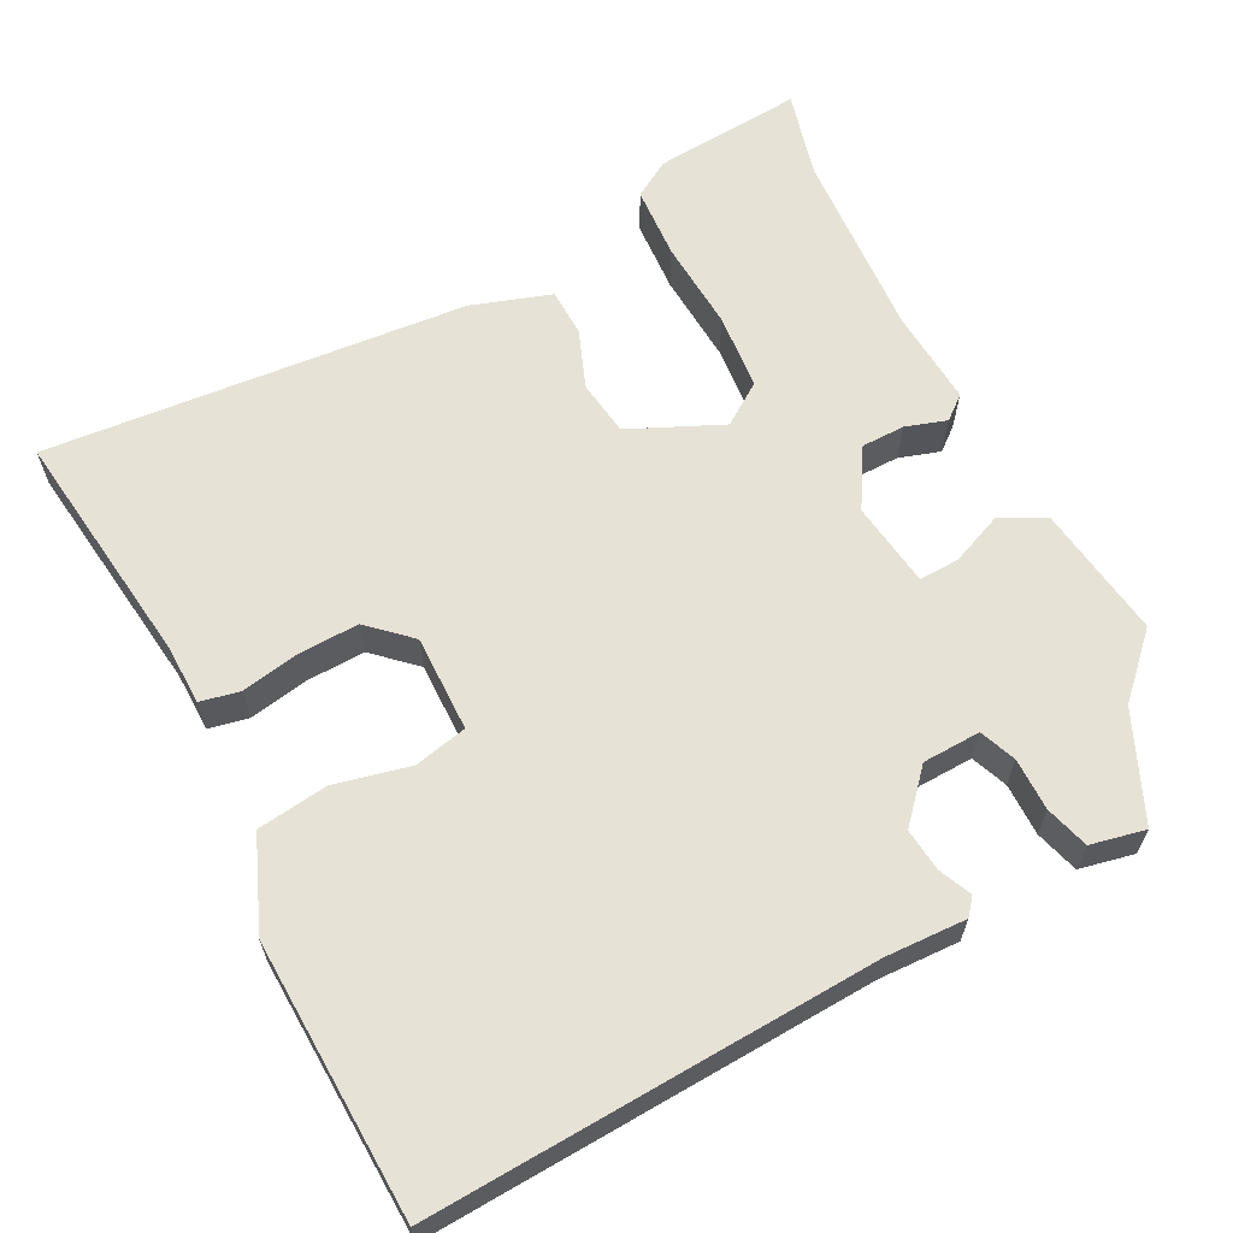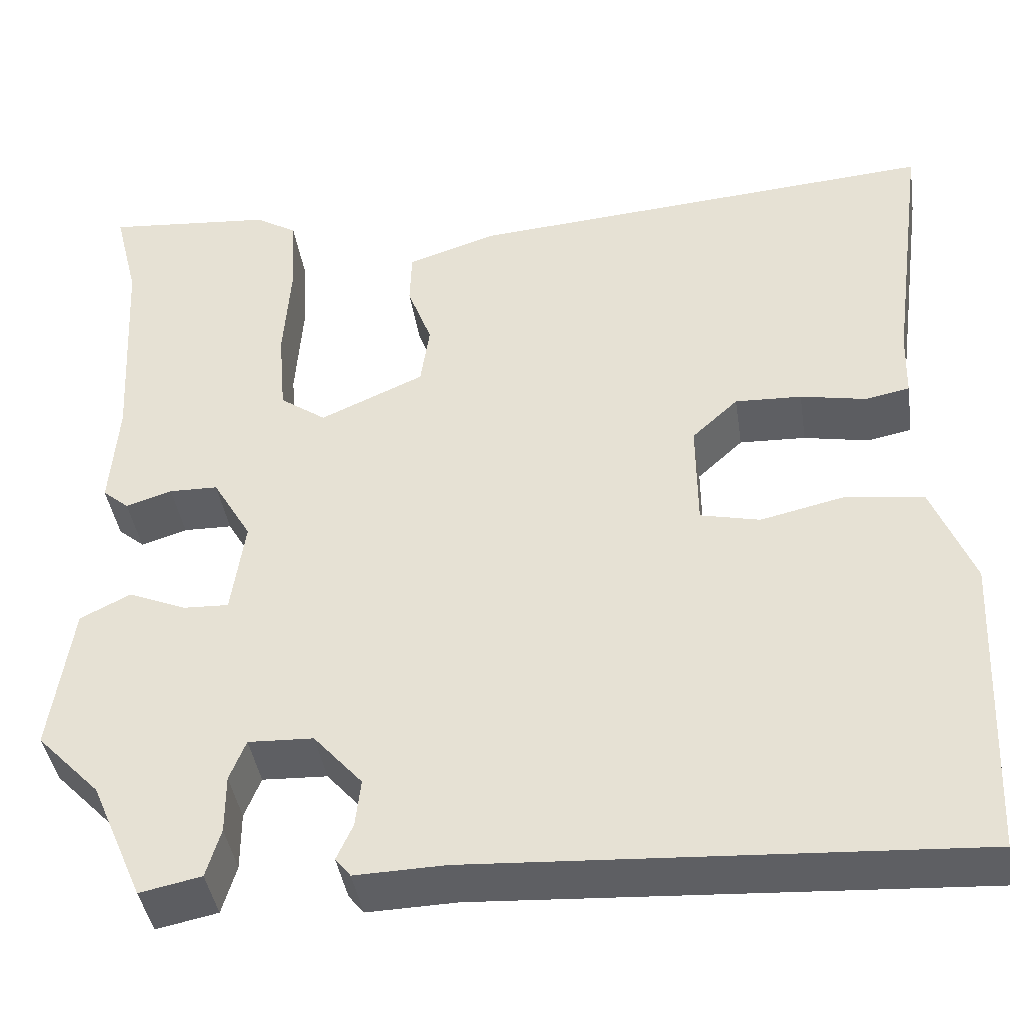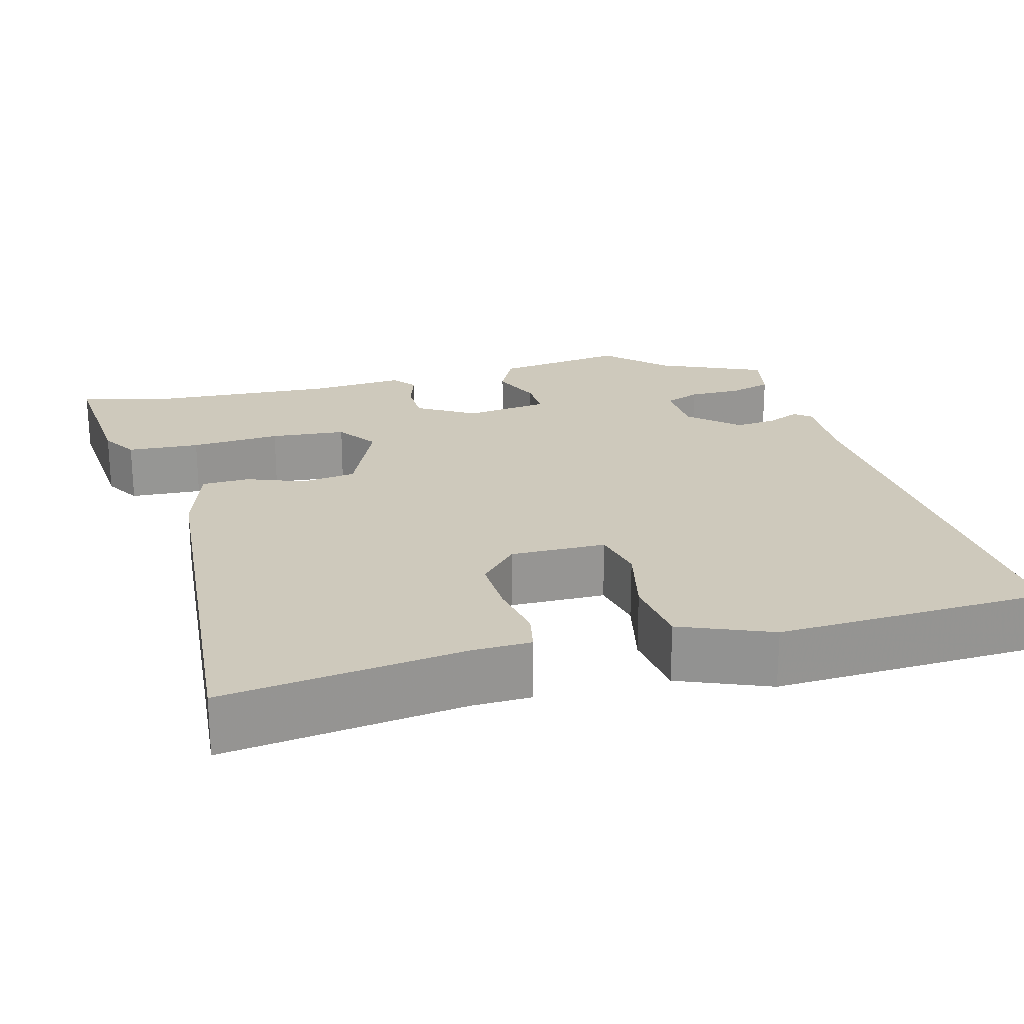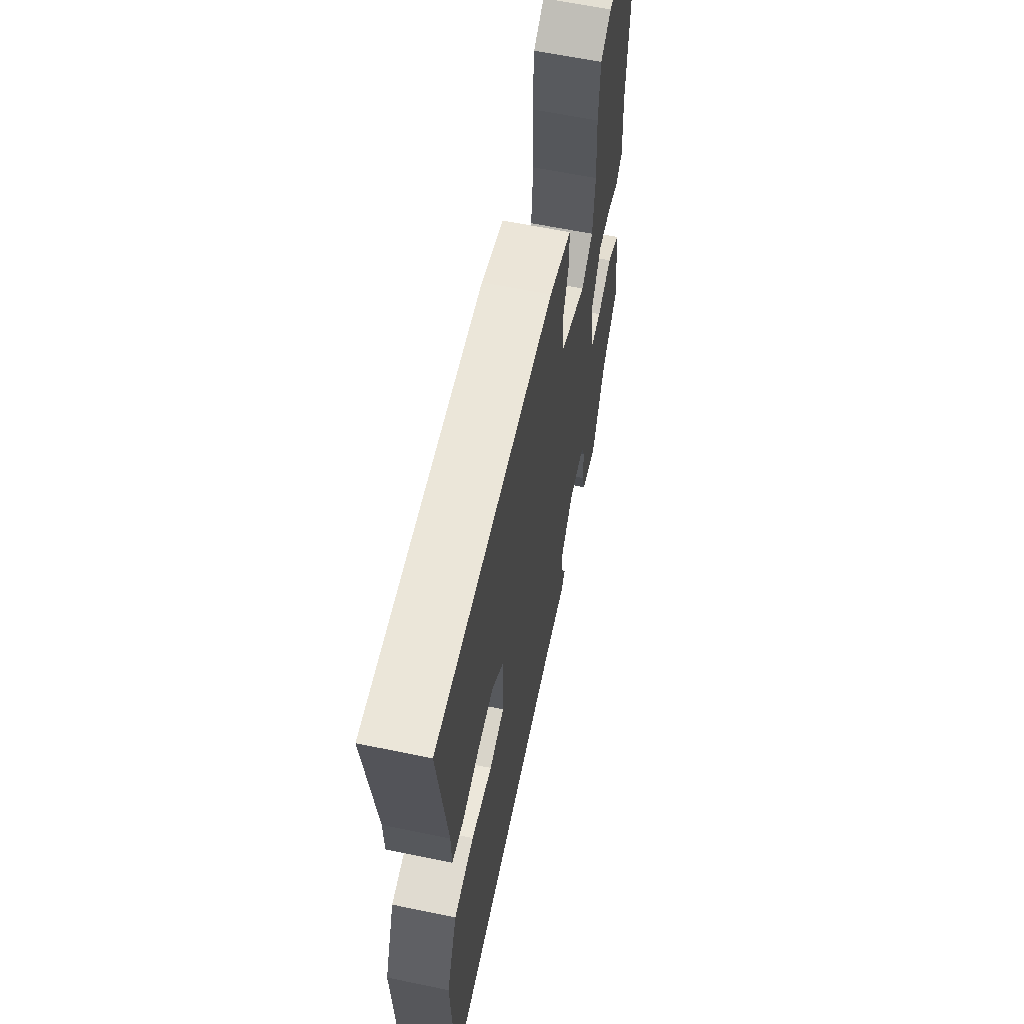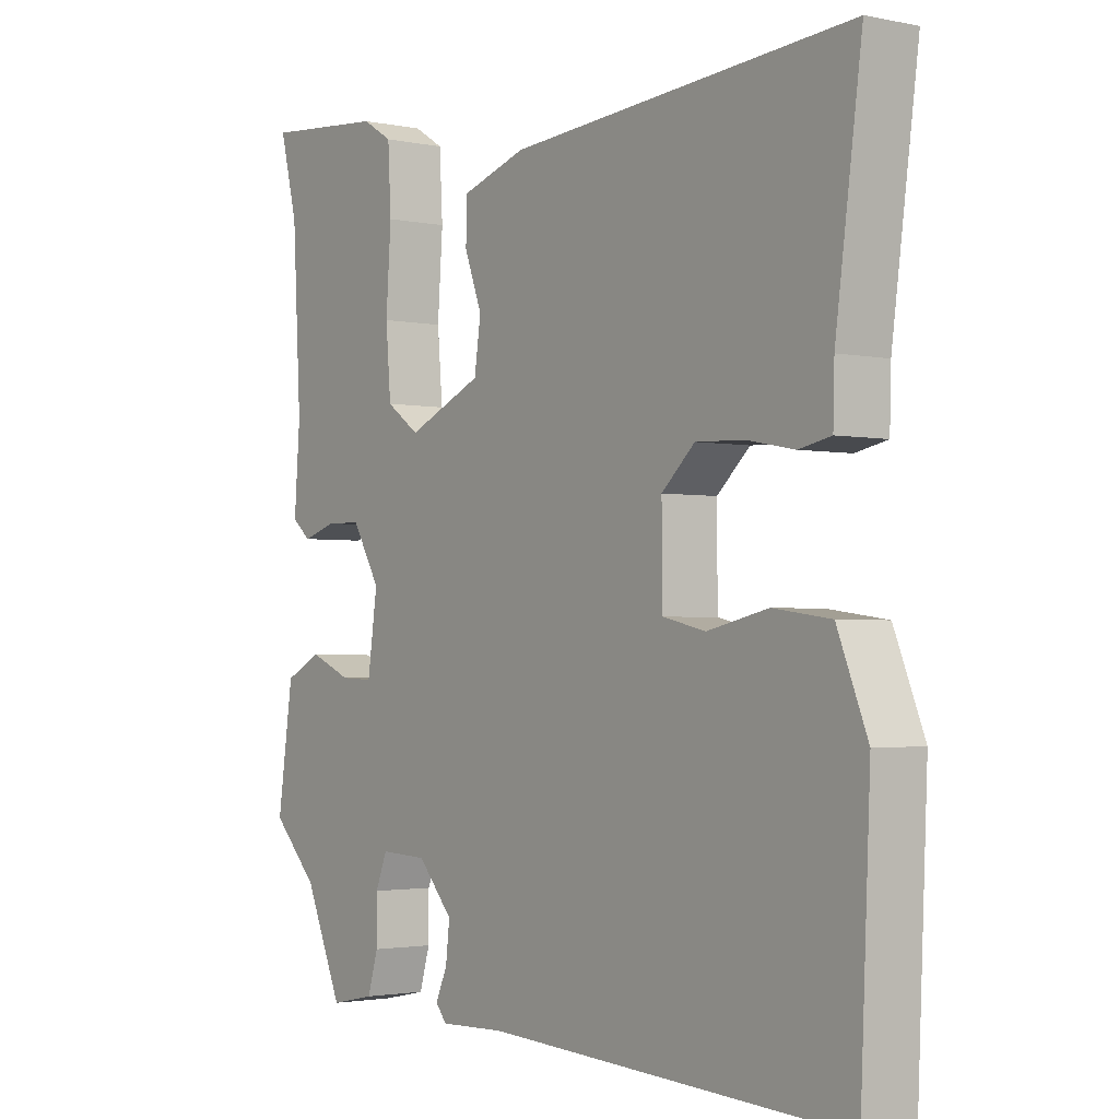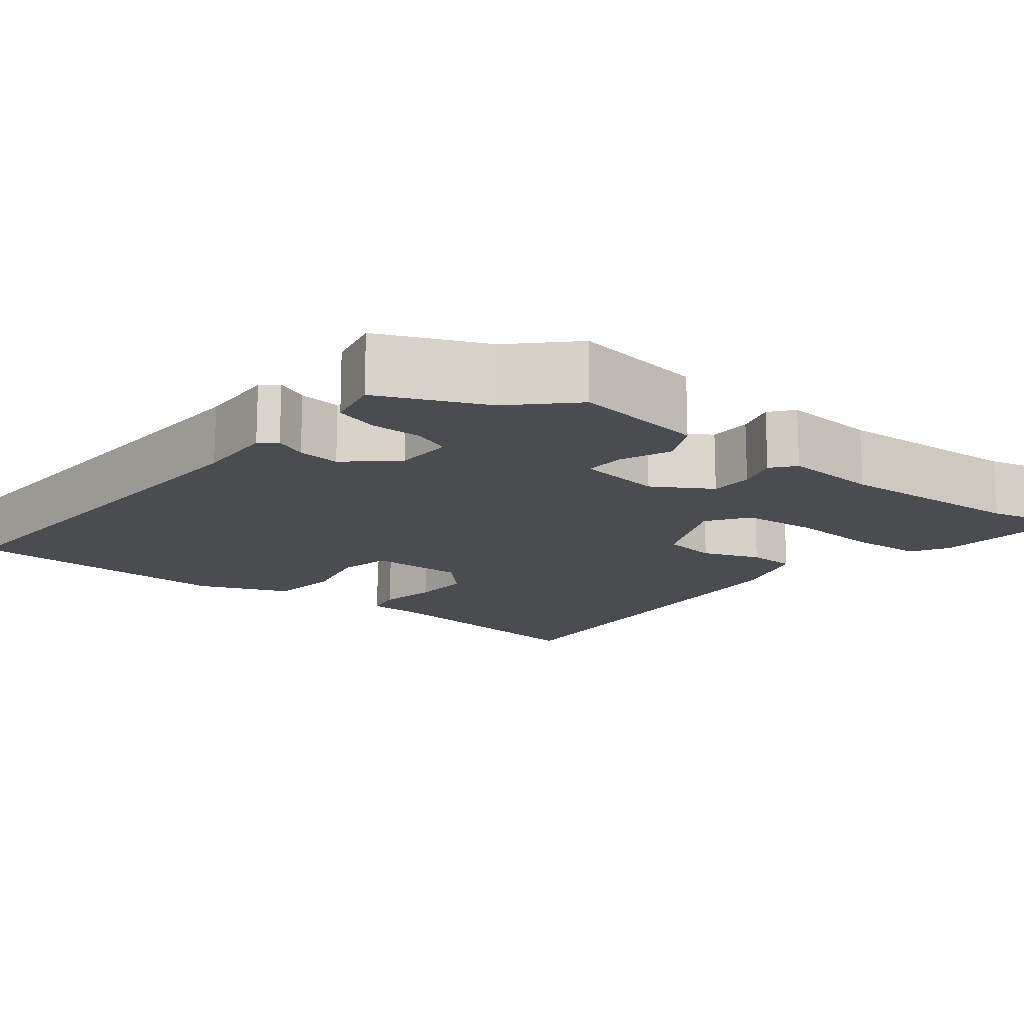
<metadata>
{"format":"obj","ext":"obj","renderer":"f3d","projection":"perspective","resolution":1024,"background":"white","views":[{"elev":63.0,"azim":153.1,"up":"+Y"},{"elev":-41.2,"azim":8.5,"up":"+Z"},{"elev":22.5,"azim":75.2,"up":"+Y"},{"elev":61.7,"azim":101.9,"up":"+Z"},{"elev":-2.2,"azim":53.4,"up":"+Z"},{"elev":-15.2,"azim":-128.0,"up":"+Y"}]}
</metadata>
<code>
v 0.488 0.07 -0.502
v -0.064 0.07 -0.47
v -0.164 0.07 -0.473
v -0.181 0.07 -0.452
v -0.163 0.07 -0.412
v -0.157 0.07 -0.359
v -0.211 0.07 -0.298
v -0.283 0.07 -0.295
v -0.301 0.07 -0.34
v -0.301 0.07 -0.405
v -0.317 0.07 -0.459
v -0.385 0.07 -0.473
v -0.443 0.07 -0.34
v -0.513 0.07 -0.268
v -0.489 0.07 -0.103
v -0.433 0.07 -0.075
v -0.369 0.07 -0.102
v -0.319 0.07 -0.104
v -0.304 0.07 0.002
v -0.347 0.07 0.075
v -0.401 0.07 0.076
v -0.452 0.07 0.06
v -0.481 0.07 0.084
v -0.472 0.07 0.203
v -0.485 0.07 0.44
v -0.512 0.07 0.548
v -0.327 0.07 0.532
v -0.281 0.07 0.504
v -0.276 0.07 0.413
v -0.284 0.07 0.3
v -0.276 0.07 0.205
v -0.225 0.07 0.169
v -0.11 0.07 0.22
v -0.1 0.07 0.289
v -0.127 0.07 0.361
v -0.125 0.07 0.421
v -0.026 0.07 0.453
v 0.498 0.07 0.494
v 0.458 0.07 0.194
v 0.456 0.07 0.12
v 0.407 0.07 0.11
v 0.334 0.07 0.124
v 0.26 0.07 0.127
v 0.209 0.07 0.08
v 0.21 0.07 -0.04
v 0.276 0.07 -0.055
v 0.369 0.07 -0.034
v 0.457 0.07 -0.046
v 0.503 0.07 -0.16
v 0.488 0 -0.502
v -0.064 0 -0.47
v -0.164 0 -0.473
v -0.181 0 -0.452
v -0.163 0 -0.412
v -0.157 0 -0.359
v -0.211 0 -0.298
v -0.283 0 -0.295
v -0.301 0 -0.34
v -0.301 0 -0.405
v -0.317 0 -0.459
v -0.385 0 -0.473
v -0.443 0 -0.34
v -0.513 0 -0.268
v -0.489 0 -0.103
v -0.433 0 -0.075
v -0.369 0 -0.102
v -0.319 0 -0.104
v -0.304 0 0.002
v -0.347 0 0.075
v -0.401 0 0.076
v -0.452 0 0.06
v -0.481 0 0.084
v -0.472 0 0.203
v -0.485 0 0.44
v -0.512 0 0.548
v -0.327 0 0.532
v -0.281 0 0.504
v -0.276 0 0.413
v -0.284 0 0.3
v -0.276 0 0.205
v -0.225 0 0.169
v -0.11 0 0.22
v -0.1 0 0.289
v -0.127 0 0.361
v -0.125 0 0.421
v -0.026 0 0.453
v 0.498 0 0.494
v 0.458 0 0.194
v 0.456 0 0.12
v 0.407 0 0.11
v 0.334 0 0.124
v 0.26 0 0.127
v 0.209 0 0.08
v 0.21 0 -0.04
v 0.276 0 -0.055
v 0.369 0 -0.034
v 0.457 0 -0.046
v 0.503 0 -0.16
f 46 47 48 49
f 45 46 49 1
f 39 40 41 42
f 39 42 43
f 38 39 43
f 37 38 43 44
f 34 35 36 37
f 33 34 37 44
f 27 28 29 30
f 25 26 27 30
f 24 25 30 31
f 21 22 23 24
f 20 21 24 31
f 19 20 31 32
f 14 15 16 17
f 13 14 17 18
f 12 13 18
f 9 10 11 12
f 8 9 12 18
f 7 8 18 19
f 2 3 4 5
f 45 1 2 5
f 45 5 6
f 32 33 44 45
f 19 32 45
f 6 7 19 45
f 98 97 96 95
f 50 98 95 94
f 91 90 89 88
f 92 91 88
f 92 88 87
f 93 92 87 86
f 86 85 84 83
f 93 86 83 82
f 79 78 77 76
f 79 76 75 74
f 80 79 74 73
f 73 72 71 70
f 80 73 70 69
f 81 80 69 68
f 66 65 64 63
f 67 66 63 62
f 67 62 61
f 61 60 59 58
f 67 61 58 57
f 68 67 57 56
f 54 53 52 51
f 54 51 50 94
f 55 54 94
f 94 93 82 81
f 94 81 68
f 94 68 56 55
f 1 50 51 2
f 2 51 52 3
f 3 52 53 4
f 4 53 54 5
f 5 54 55 6
f 6 55 56 7
f 7 56 57 8
f 8 57 58 9
f 9 58 59 10
f 10 59 60 11
f 11 60 61 12
f 12 61 62 13
f 13 62 63 14
f 14 63 64 15
f 15 64 65 16
f 16 65 66 17
f 17 66 67 18
f 18 67 68 19
f 19 68 69 20
f 20 69 70 21
f 21 70 71 22
f 22 71 72 23
f 23 72 73 24
f 24 73 74 25
f 25 74 75 26
f 26 75 76 27
f 27 76 77 28
f 28 77 78 29
f 29 78 79 30
f 30 79 80 31
f 31 80 81 32
f 32 81 82 33
f 33 82 83 34
f 34 83 84 35
f 35 84 85 36
f 36 85 86 37
f 37 86 87 38
f 38 87 88 39
f 39 88 89 40
f 40 89 90 41
f 41 90 91 42
f 42 91 92 43
f 43 92 93 44
f 44 93 94 45
f 45 94 95 46
f 46 95 96 47
f 47 96 97 48
f 48 97 98 49
f 49 98 50 1

</code>
